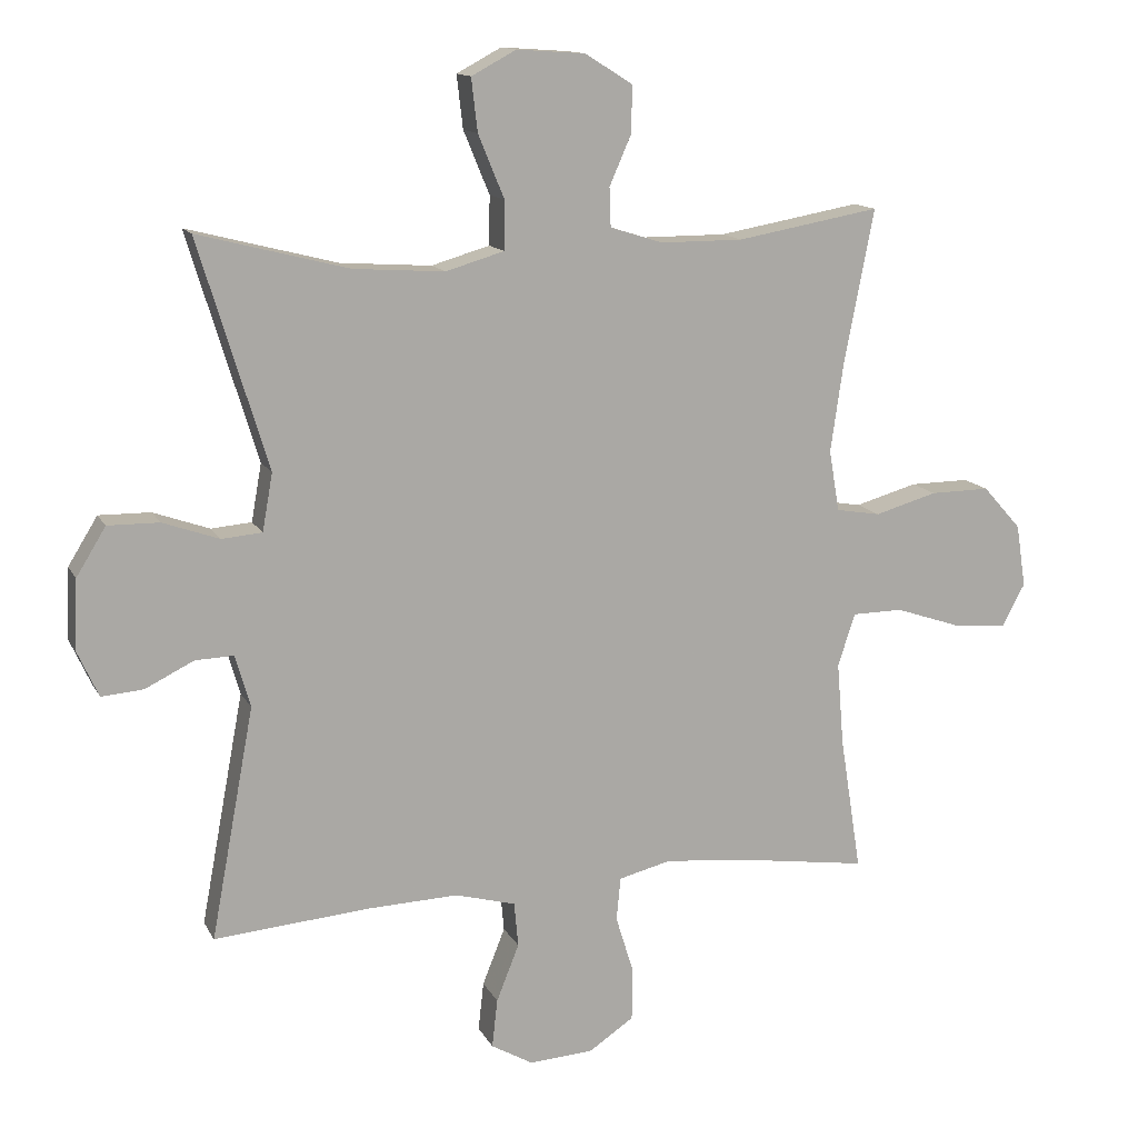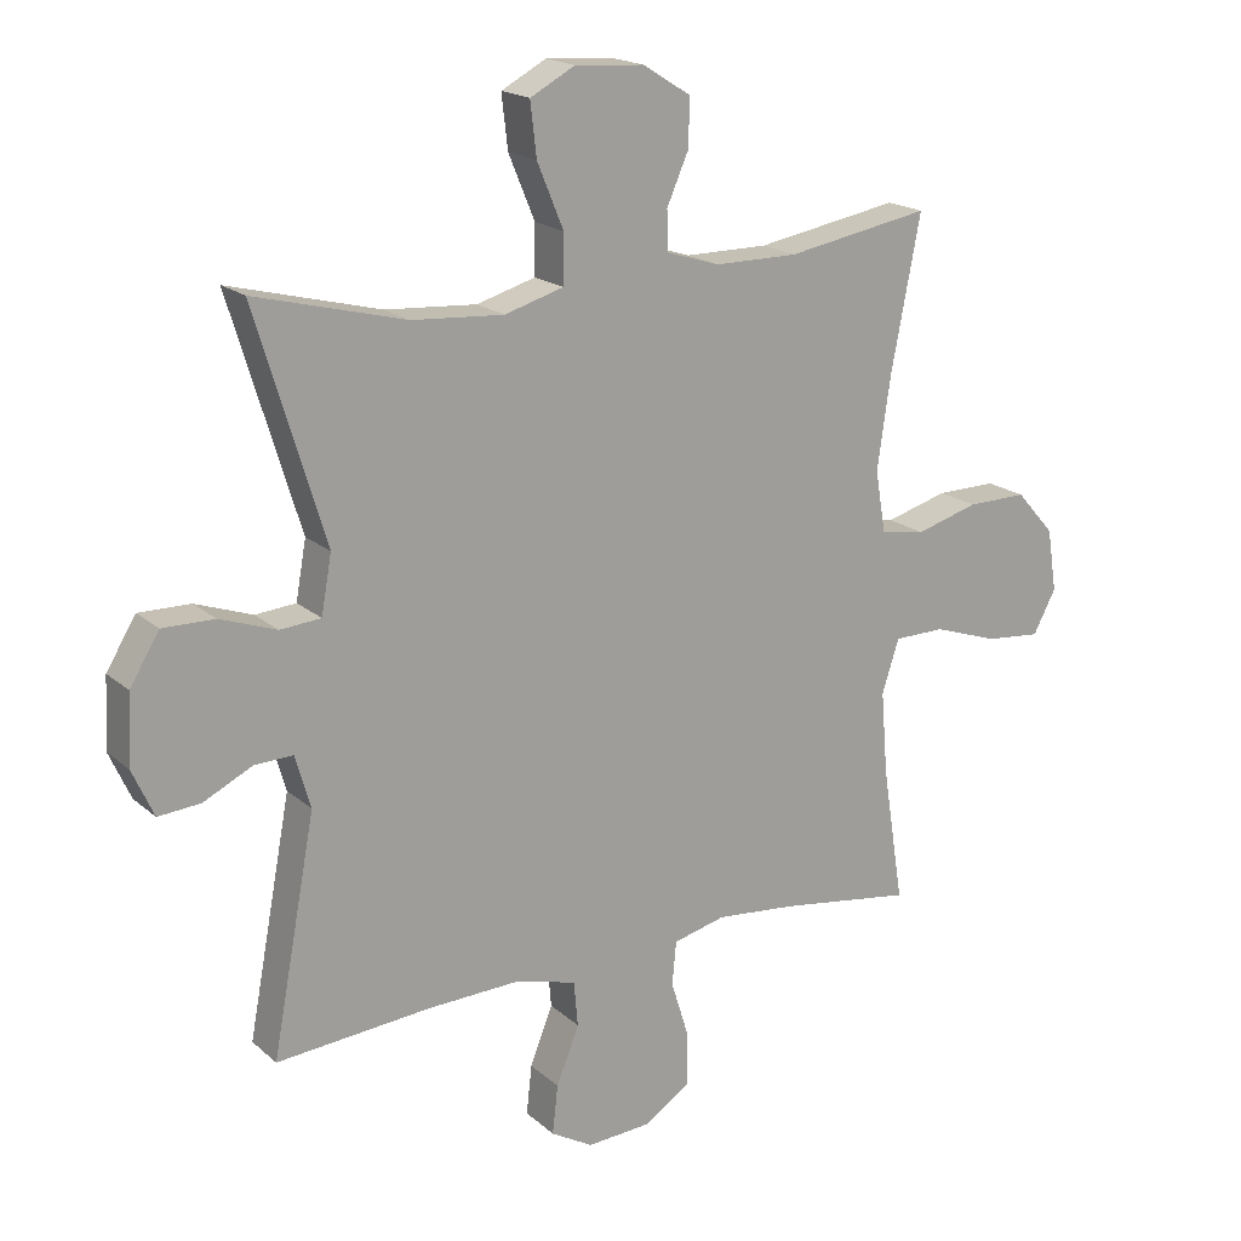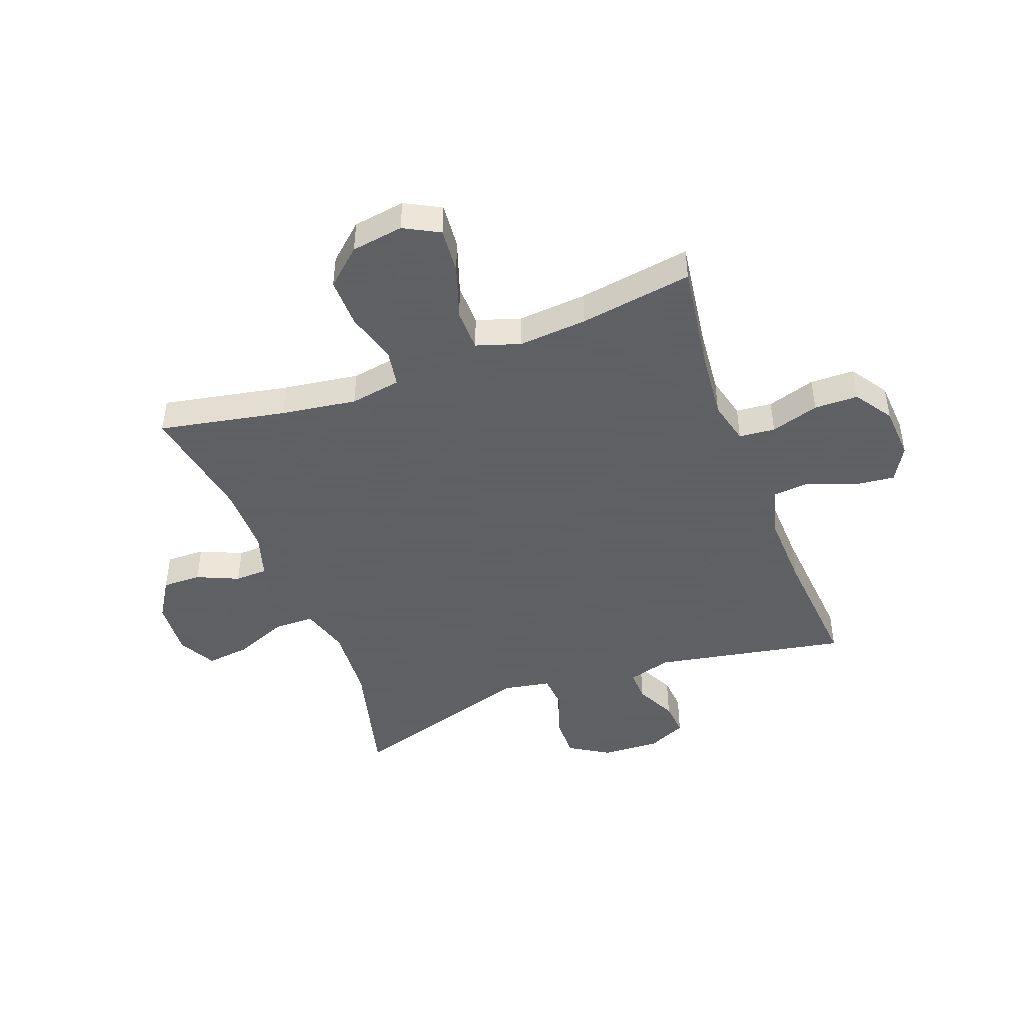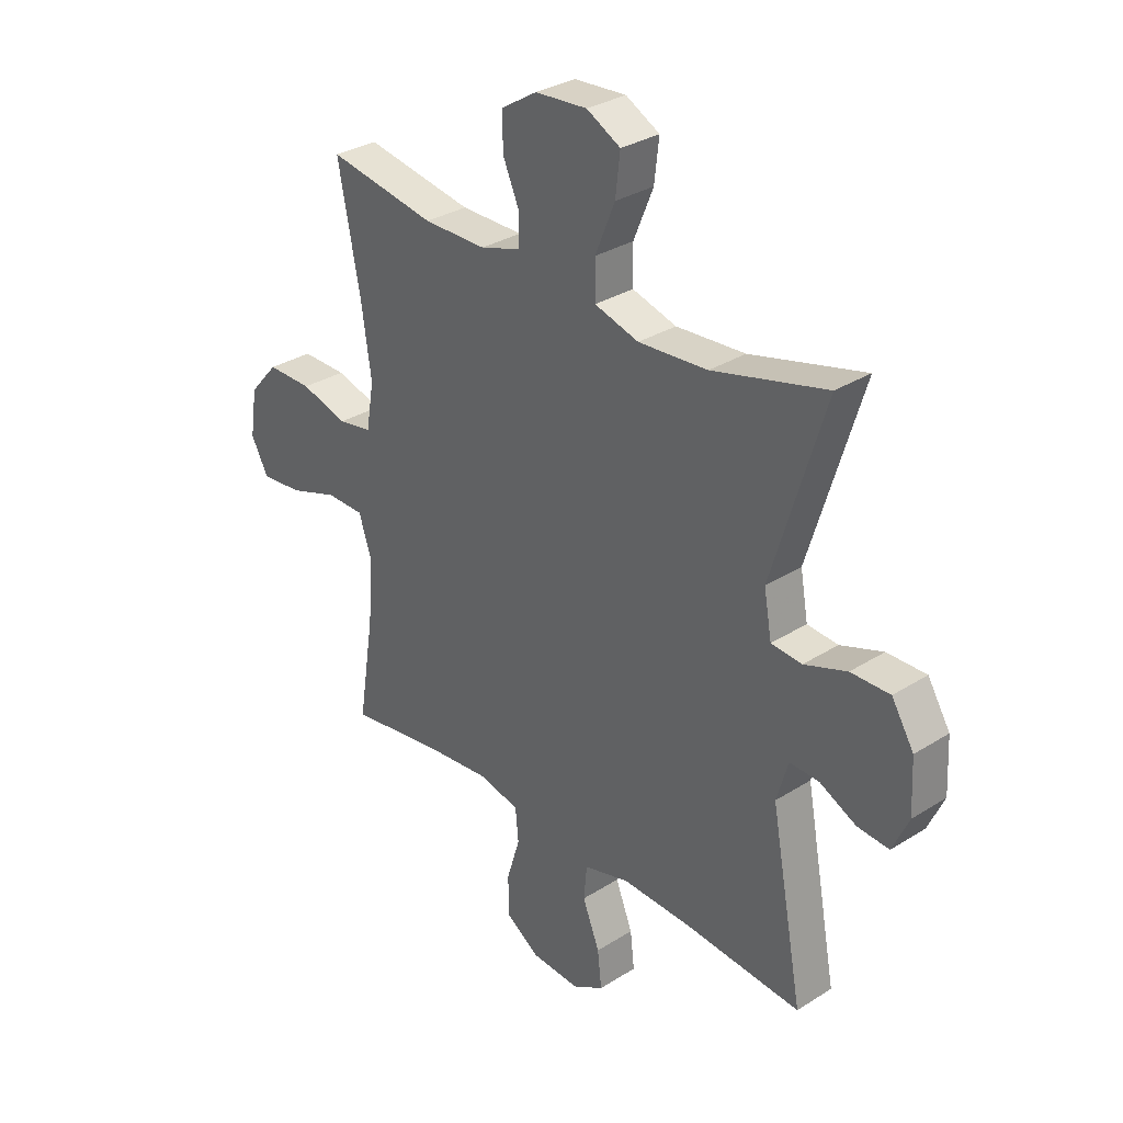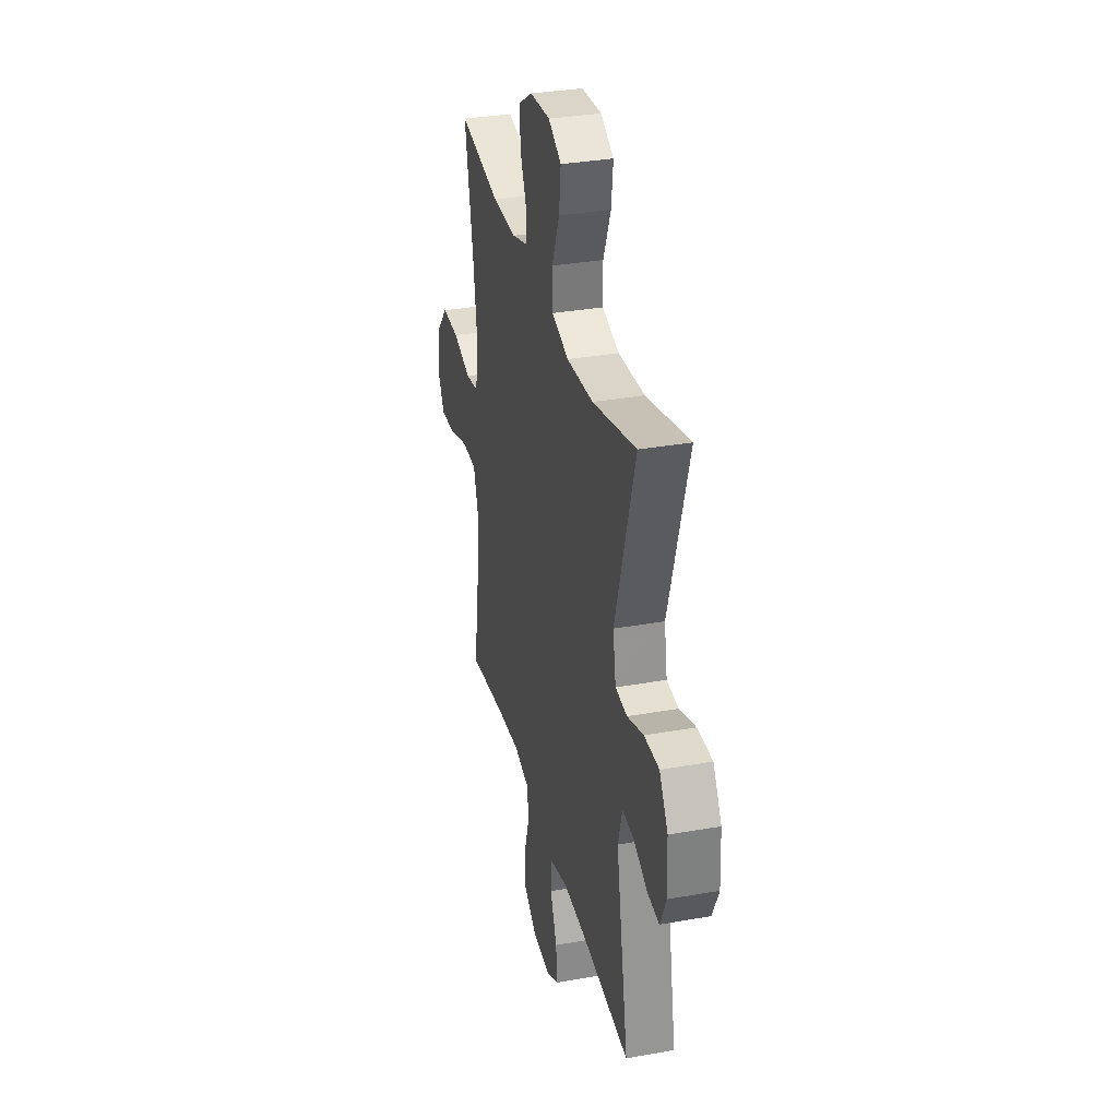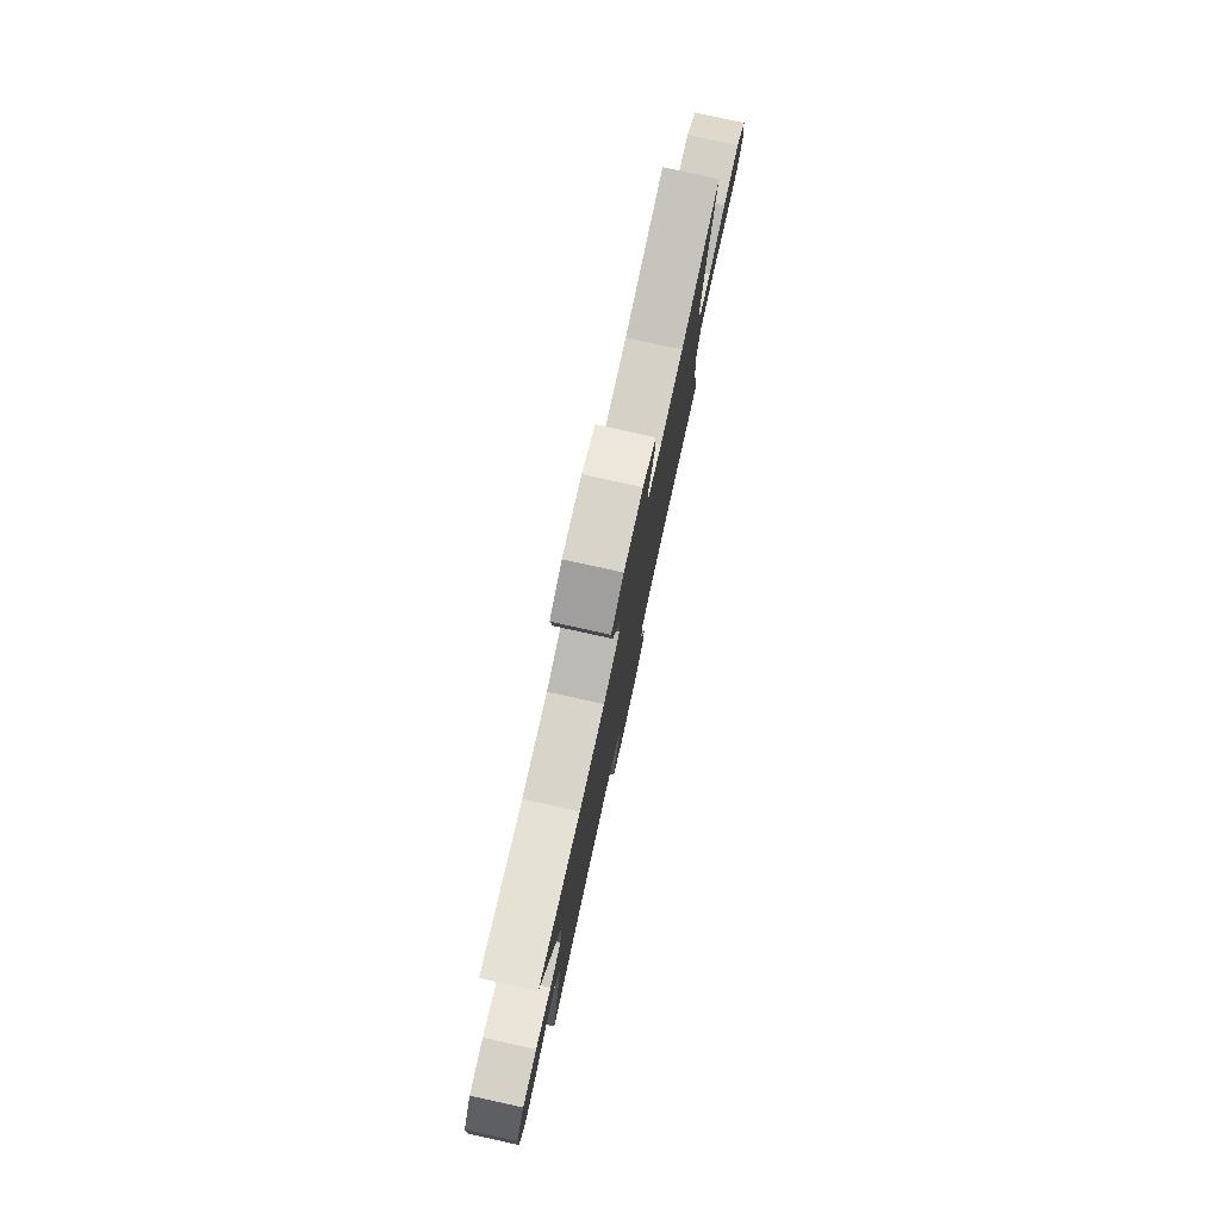
<metadata>
{"format":"obj","ext":"obj","renderer":"f3d","projection":"perspective","resolution":1024,"background":"white","views":[{"elev":13.3,"azim":-18.8,"up":"+Z"},{"elev":18.4,"azim":-32.3,"up":"+Z"},{"elev":-45.3,"azim":110.5,"up":"+Y"},{"elev":31.4,"azim":-131.9,"up":"+Z"},{"elev":33.2,"azim":-103.7,"up":"+Z"},{"elev":79.7,"azim":-77.6,"up":"+Z"}]}
</metadata>
<code>
v -0.5 0.07 0.5
v -0.281 0.07 0.444
v -0.148 0.07 0.435
v -0.063 0.07 0.46
v -0.062 0.07 0.531
v -0.1 0.07 0.623
v -0.109 0.07 0.7
v -0.044 0.07 0.735
v 0.056 0.07 0.728
v 0.125 0.07 0.685
v 0.124 0.07 0.617
v 0.092 0.07 0.544
v 0.094 0.07 0.487
v 0.171 0.07 0.463
v 0.292 0.07 0.463
v 0.5 0.07 0.5
v 0.457 0.07 0.278
v 0.438 0.07 0.146
v 0.453 0.07 0.057
v 0.518 0.07 0.046
v 0.609 0.07 0.072
v 0.696 0.07 0.073
v 0.752 0.07 0.01
v 0.766 0.07 -0.081
v 0.733 0.07 -0.143
v 0.653 0.07 -0.136
v 0.558 0.07 -0.104
v 0.484 0.07 -0.105
v 0.459 0.07 -0.182
v 0.469 0.07 -0.303
v 0.5 0.07 -0.5
v 0.306 0.07 -0.472
v 0.189 0.07 -0.461
v 0.113 0.07 -0.48
v 0.107 0.07 -0.543
v 0.133 0.07 -0.627
v 0.132 0.07 -0.704
v 0.066 0.07 -0.748
v -0.027 0.07 -0.754
v -0.088 0.07 -0.719
v -0.08 0.07 -0.648
v -0.047 0.07 -0.565
v -0.053 0.07 -0.5
v -0.141 0.07 -0.476
v -0.275 0.07 -0.481
v -0.5 0.07 -0.5
v -0.437 0.07 -0.163
v -0.459 0.07 -0.087
v -0.515 0.07 -0.089
v -0.586 0.07 -0.124
v -0.647 0.07 -0.129
v -0.678 0.07 -0.061
v -0.673 0.07 0.04
v -0.63 0.07 0.11
v -0.555 0.07 0.109
v -0.473 0.07 0.08
v -0.414 0.07 0.085
v -0.399 0.07 0.169
v -0.5 0 0.5
v -0.281 0 0.444
v -0.148 0 0.435
v -0.063 0 0.46
v -0.062 0 0.531
v -0.1 0 0.623
v -0.109 0 0.7
v -0.044 0 0.735
v 0.056 0 0.728
v 0.125 0 0.685
v 0.124 0 0.617
v 0.092 0 0.544
v 0.094 0 0.487
v 0.171 0 0.463
v 0.292 0 0.463
v 0.5 0 0.5
v 0.457 0 0.278
v 0.438 0 0.146
v 0.453 0 0.057
v 0.518 0 0.046
v 0.609 0 0.072
v 0.696 0 0.073
v 0.752 0 0.01
v 0.766 0 -0.081
v 0.733 0 -0.143
v 0.653 0 -0.136
v 0.558 0 -0.104
v 0.484 0 -0.105
v 0.459 0 -0.182
v 0.469 0 -0.303
v 0.5 0 -0.5
v 0.306 0 -0.472
v 0.189 0 -0.461
v 0.113 0 -0.48
v 0.107 0 -0.543
v 0.133 0 -0.627
v 0.132 0 -0.704
v 0.066 0 -0.748
v -0.027 0 -0.754
v -0.088 0 -0.719
v -0.08 0 -0.648
v -0.047 0 -0.565
v -0.053 0 -0.5
v -0.141 0 -0.476
v -0.275 0 -0.481
v -0.5 0 -0.5
v -0.437 0 -0.163
v -0.459 0 -0.087
v -0.515 0 -0.089
v -0.586 0 -0.124
v -0.647 0 -0.129
v -0.678 0 -0.061
v -0.673 0 0.04
v -0.63 0 0.11
v -0.555 0 0.109
v -0.473 0 0.08
v -0.414 0 0.085
v -0.399 0 0.169
f 54 55 56
f 53 54 56
f 52 53 56
f 51 52 56
f 50 51 56
f 49 50 56
f 48 49 56 57
f 47 48 57
f 45 46 47
f 47 57 58
f 45 47 58
f 44 45 58
f 40 41 42
f 39 40 42
f 38 39 42
f 37 38 42
f 36 37 42
f 35 36 42
f 34 35 42 43
f 58 1 2
f 44 58 2
f 43 44 2
f 34 43 2
f 33 34 2
f 25 26 27
f 24 25 27
f 23 24 27
f 22 23 27
f 21 22 27
f 20 21 27
f 19 20 27 28
f 15 16 17
f 14 15 17 18
f 13 14 18 19
f 10 11 12
f 9 10 12
f 8 9 12
f 7 8 12
f 6 7 12
f 5 6 12
f 4 5 12 13
f 19 28 29
f 13 19 29
f 4 13 29
f 3 4 29
f 30 31 32
f 30 32 33
f 29 30 33
f 3 29 33
f 2 3 33
f 114 113 112
f 114 112 111
f 114 111 110
f 114 110 109
f 114 109 108
f 114 108 107
f 115 114 107 106
f 115 106 105
f 105 104 103
f 116 115 105
f 116 105 103
f 116 103 102
f 100 99 98
f 100 98 97
f 100 97 96
f 100 96 95
f 100 95 94
f 100 94 93
f 101 100 93 92
f 60 59 116
f 60 116 102
f 60 102 101
f 60 101 92
f 60 92 91
f 85 84 83
f 85 83 82
f 85 82 81
f 85 81 80
f 85 80 79
f 85 79 78
f 86 85 78 77
f 75 74 73
f 76 75 73 72
f 77 76 72 71
f 70 69 68
f 70 68 67
f 70 67 66
f 70 66 65
f 70 65 64
f 70 64 63
f 71 70 63 62
f 87 86 77
f 87 77 71
f 87 71 62
f 87 62 61
f 90 89 88
f 91 90 88
f 91 88 87
f 91 87 61
f 91 61 60
f 1 59 60 2
f 2 60 61 3
f 3 61 62 4
f 4 62 63 5
f 5 63 64 6
f 6 64 65 7
f 7 65 66 8
f 8 66 67 9
f 9 67 68 10
f 10 68 69 11
f 11 69 70 12
f 12 70 71 13
f 13 71 72 14
f 14 72 73 15
f 15 73 74 16
f 16 74 75 17
f 17 75 76 18
f 18 76 77 19
f 19 77 78 20
f 20 78 79 21
f 21 79 80 22
f 22 80 81 23
f 23 81 82 24
f 24 82 83 25
f 25 83 84 26
f 26 84 85 27
f 27 85 86 28
f 28 86 87 29
f 29 87 88 30
f 30 88 89 31
f 31 89 90 32
f 32 90 91 33
f 33 91 92 34
f 34 92 93 35
f 35 93 94 36
f 36 94 95 37
f 37 95 96 38
f 38 96 97 39
f 39 97 98 40
f 40 98 99 41
f 41 99 100 42
f 42 100 101 43
f 43 101 102 44
f 44 102 103 45
f 45 103 104 46
f 46 104 105 47
f 47 105 106 48
f 48 106 107 49
f 49 107 108 50
f 50 108 109 51
f 51 109 110 52
f 52 110 111 53
f 53 111 112 54
f 54 112 113 55
f 55 113 114 56
f 56 114 115 57
f 57 115 116 58
f 58 116 59 1

</code>
